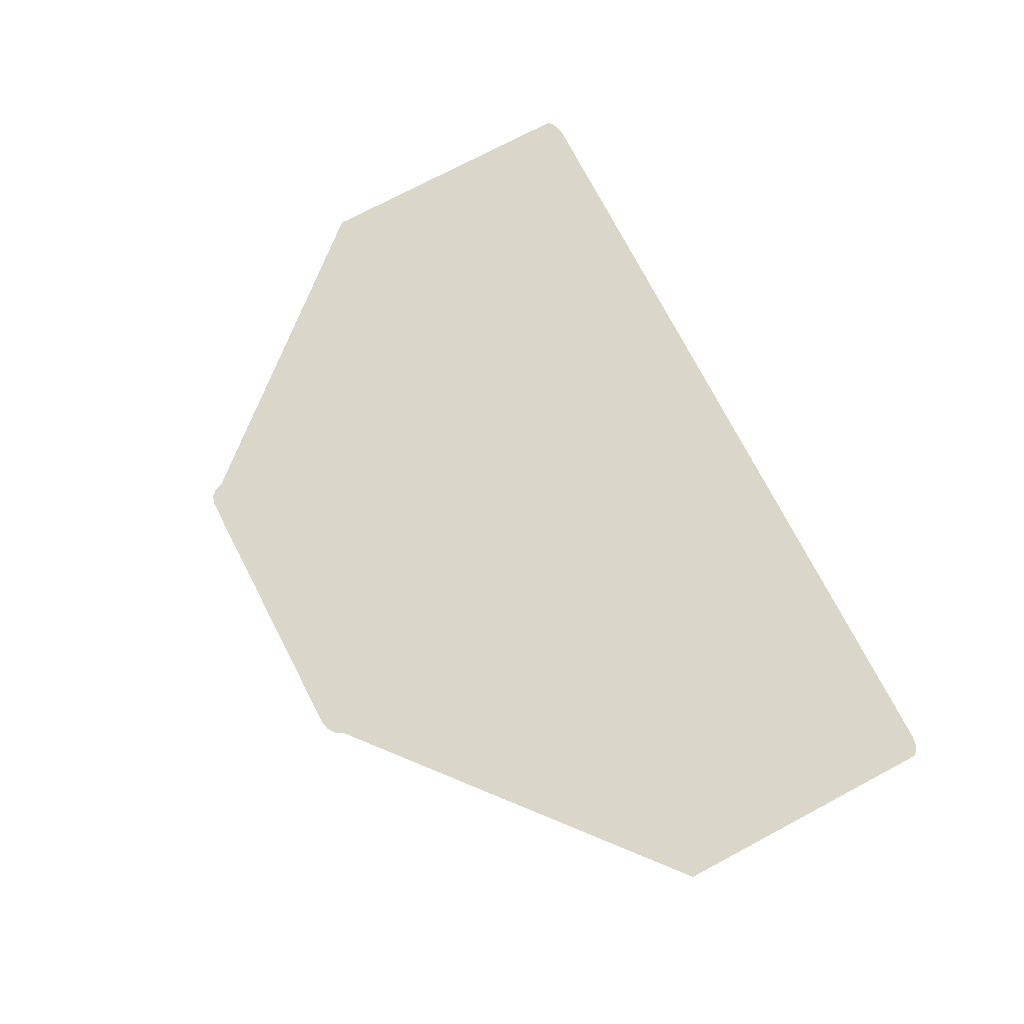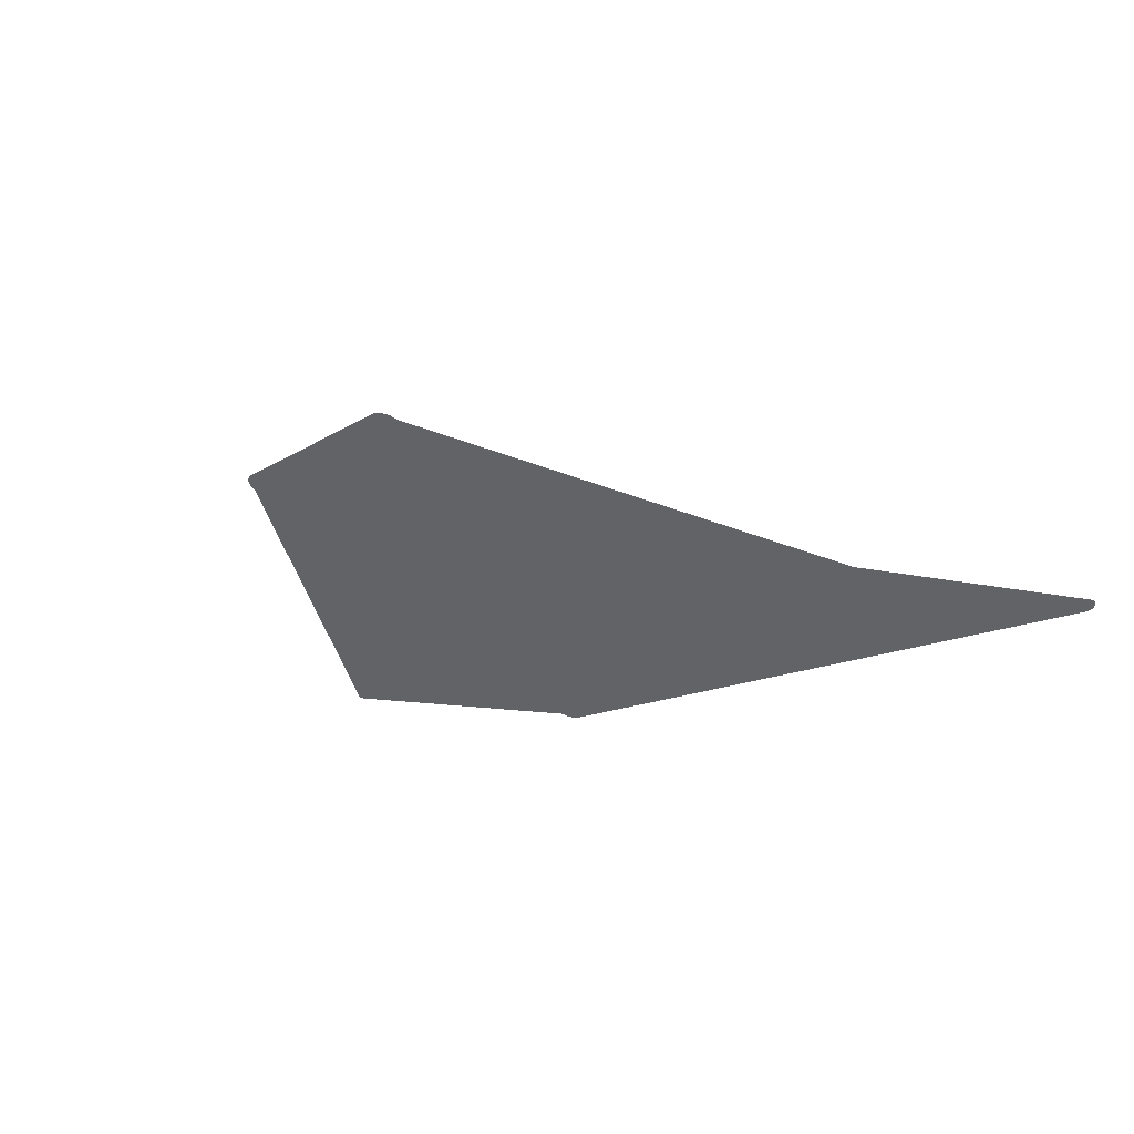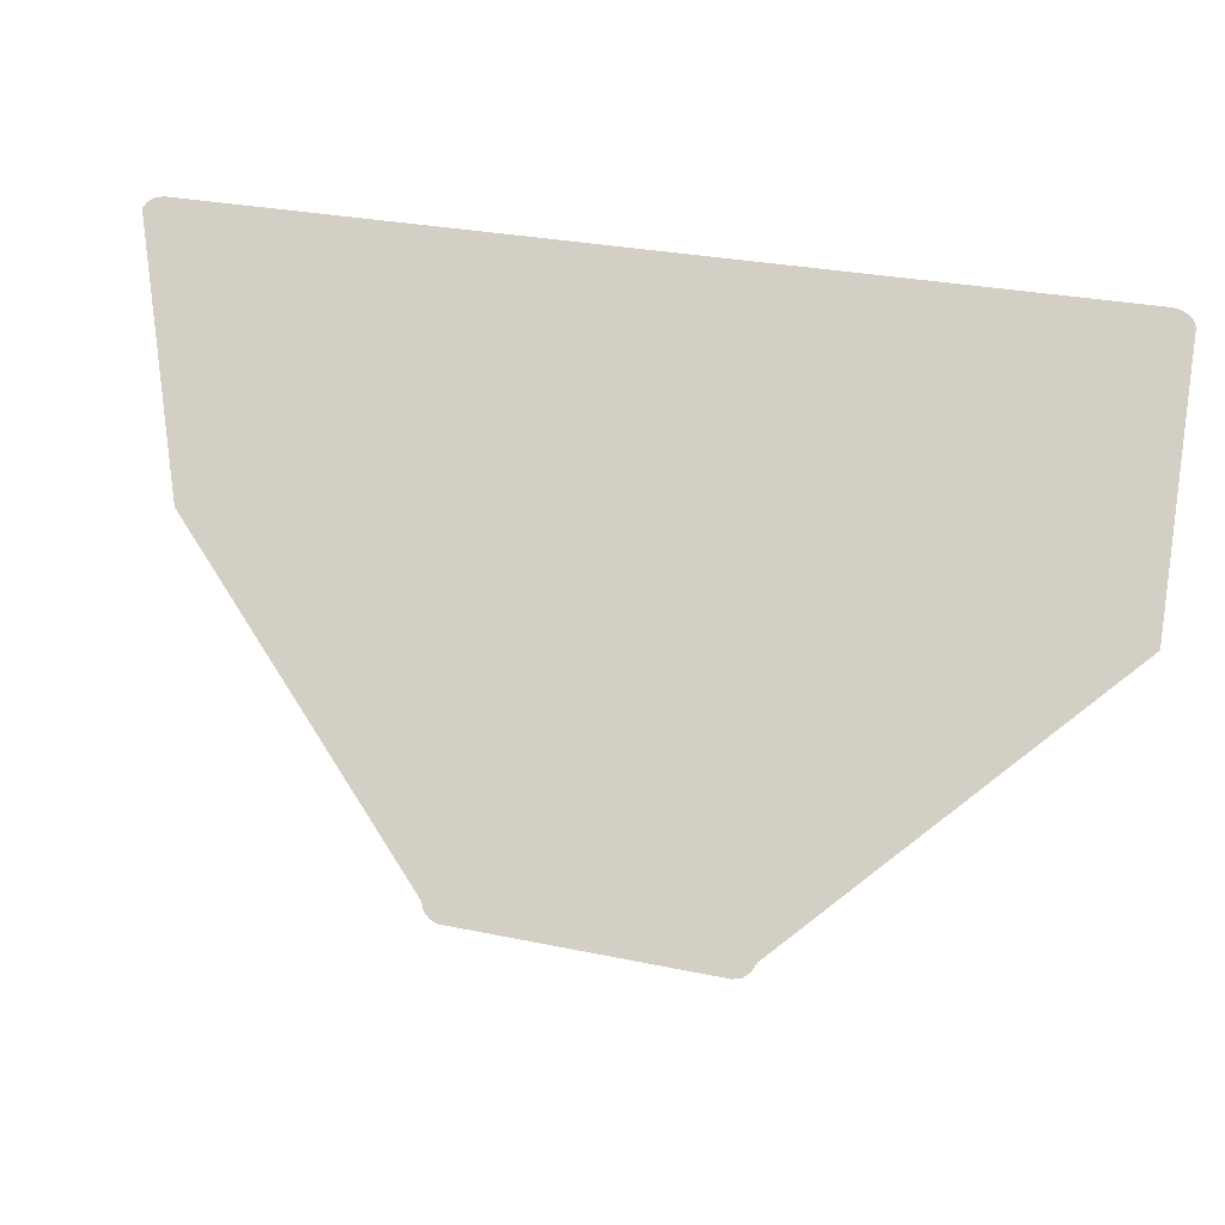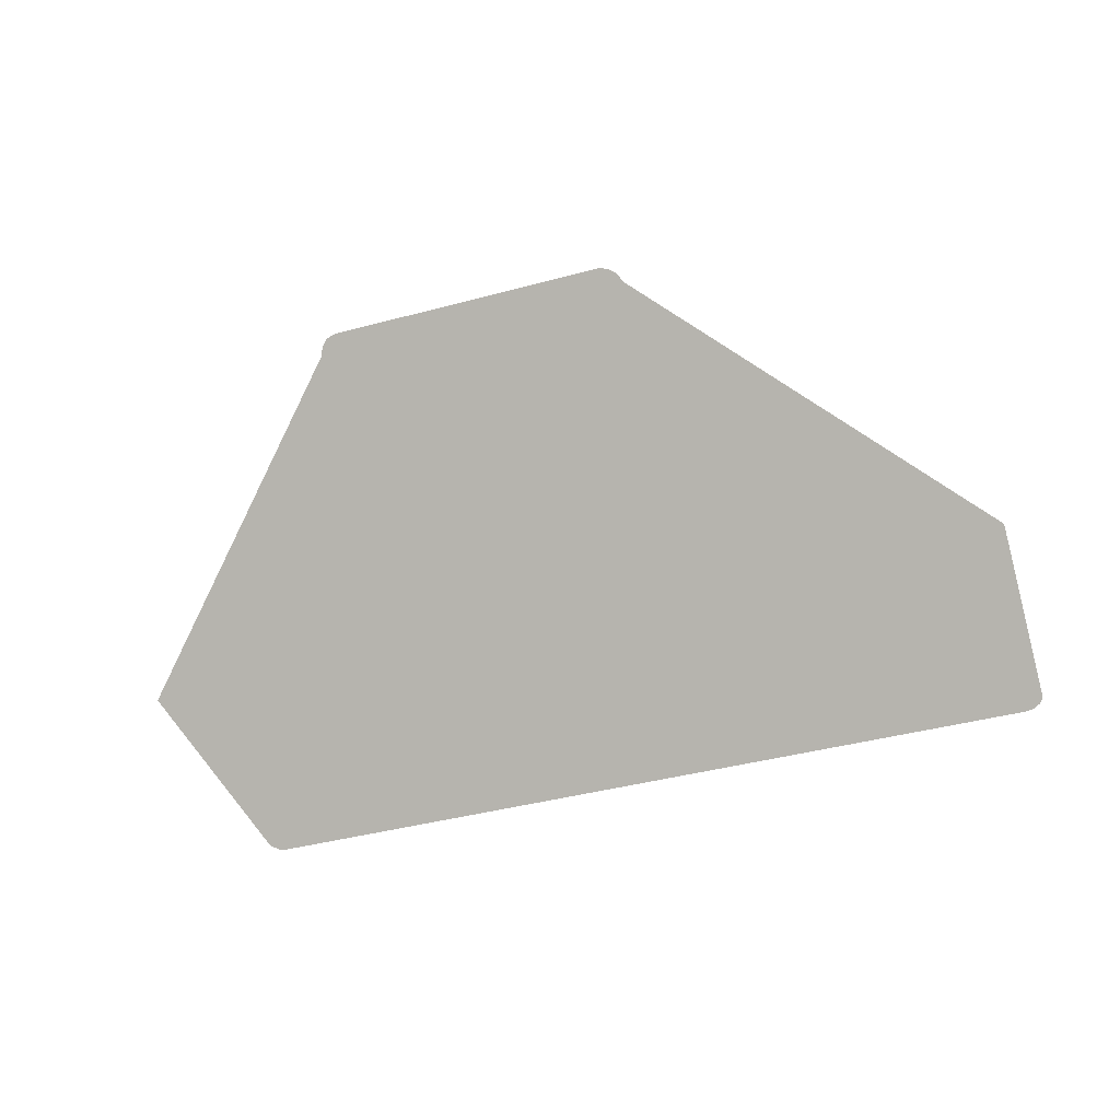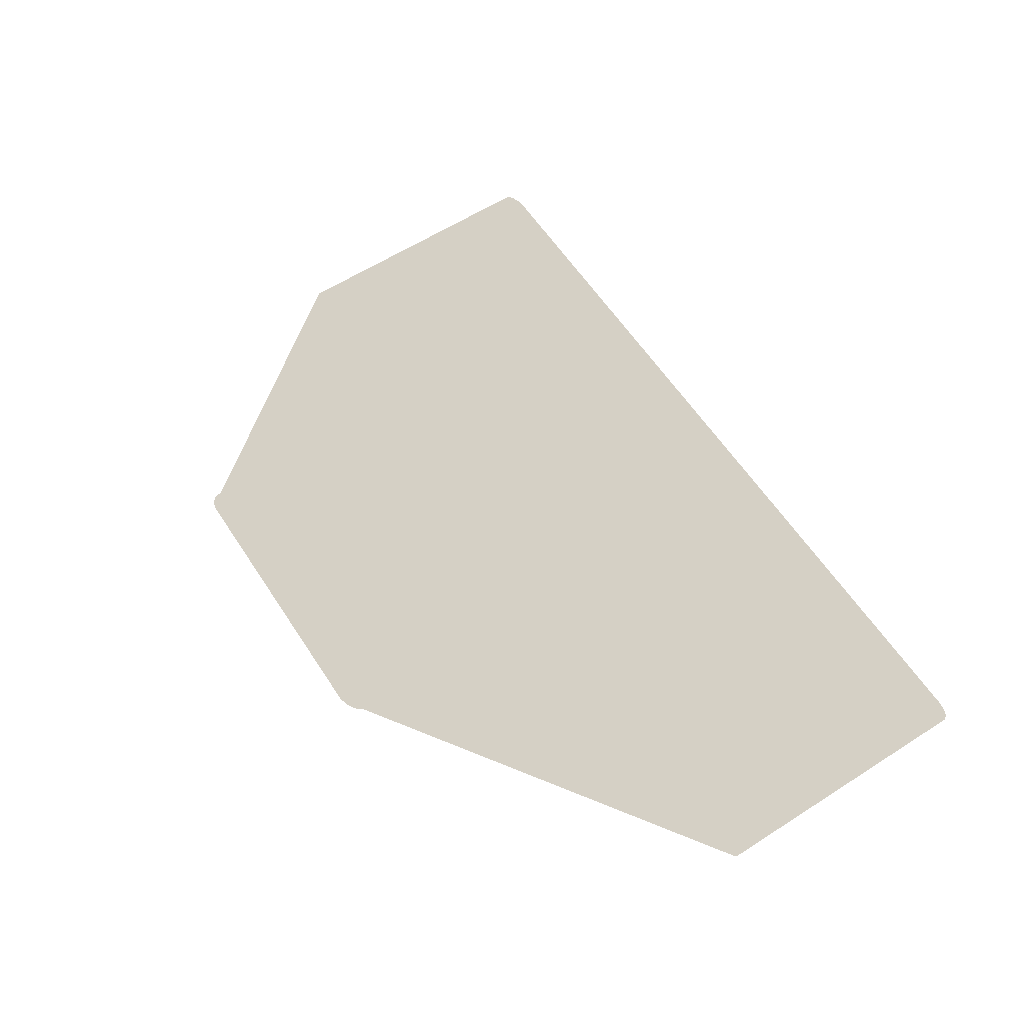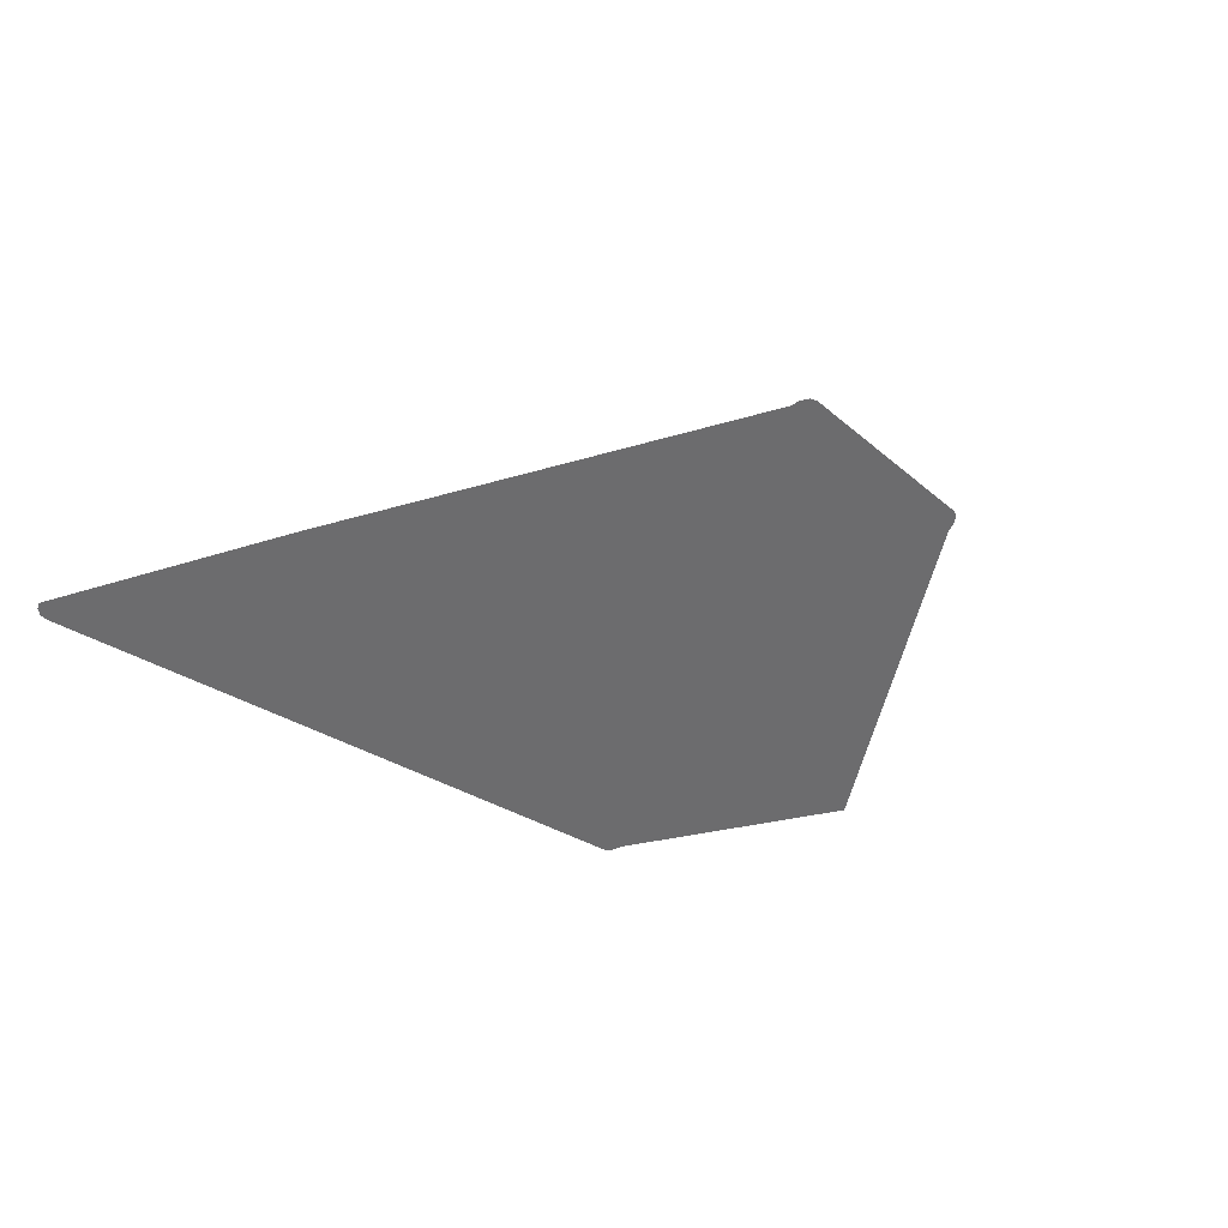
<metadata>
{"format":"obj","ext":"obj","renderer":"f3d","projection":"perspective","resolution":1024,"background":"white","views":[{"elev":74.1,"azim":-117.4,"up":"+Y"},{"elev":-12.0,"azim":-122.9,"up":"+Y"},{"elev":29.0,"azim":-162.8,"up":"+Z"},{"elev":-41.5,"azim":-162.0,"up":"+Y"},{"elev":59.1,"azim":-122.8,"up":"+Y"},{"elev":-21.8,"azim":123.3,"up":"+Y"}]}
</metadata>
<code>
g ENV_Goop
v 10.2 1.406 24.68
v 10.85 1.41 25.04
v 10.76 1.336 25.16
v 10.59 1.281 25.26
v 10.8 1.339 18.13
v 10.39 1.26 25.29
v -9.918 1.406 24.68
v -10.09 1.26 25.29
v -10.3 1.281 25.26
v -10.47 1.336 25.16
v -10.56 1.41 25.04
v 10.15 1.339 18.13
v 3.828 5.067 11.58
v -9.979 1.339 18.13
v -10.63 1.339 18.13
v -3.084 4.974 11.74
v -3.553 5.067 11.58
v -3.462 5.173 11.39
v -3.287 5.252 11.26
v -3.081 5.281 11.21
v 3.364 5.281 11.21
v 3.35 4.974 11.74
v 3.738 5.173 11.39
v 3.567 5.252 11.26
g ENV_Goop_0
f 3 2 1
f 4 3 1
f 2 5 1
f 6 4 1
f 6 1 7
f 8 6 7
f 8 7 9
f 10 9 7
f 7 11 10
f 5 12 1
f 7 1 12
f 5 13 12
f 7 14 11
f 14 7 12
f 14 15 11
f 14 16 15
f 16 17 15
f 16 18 17
f 18 16 19
f 20 19 16
f 21 20 16
f 13 22 12
f 14 12 22
f 16 14 22
f 22 21 16
f 13 23 22
f 22 24 21
f 24 22 23

</code>
